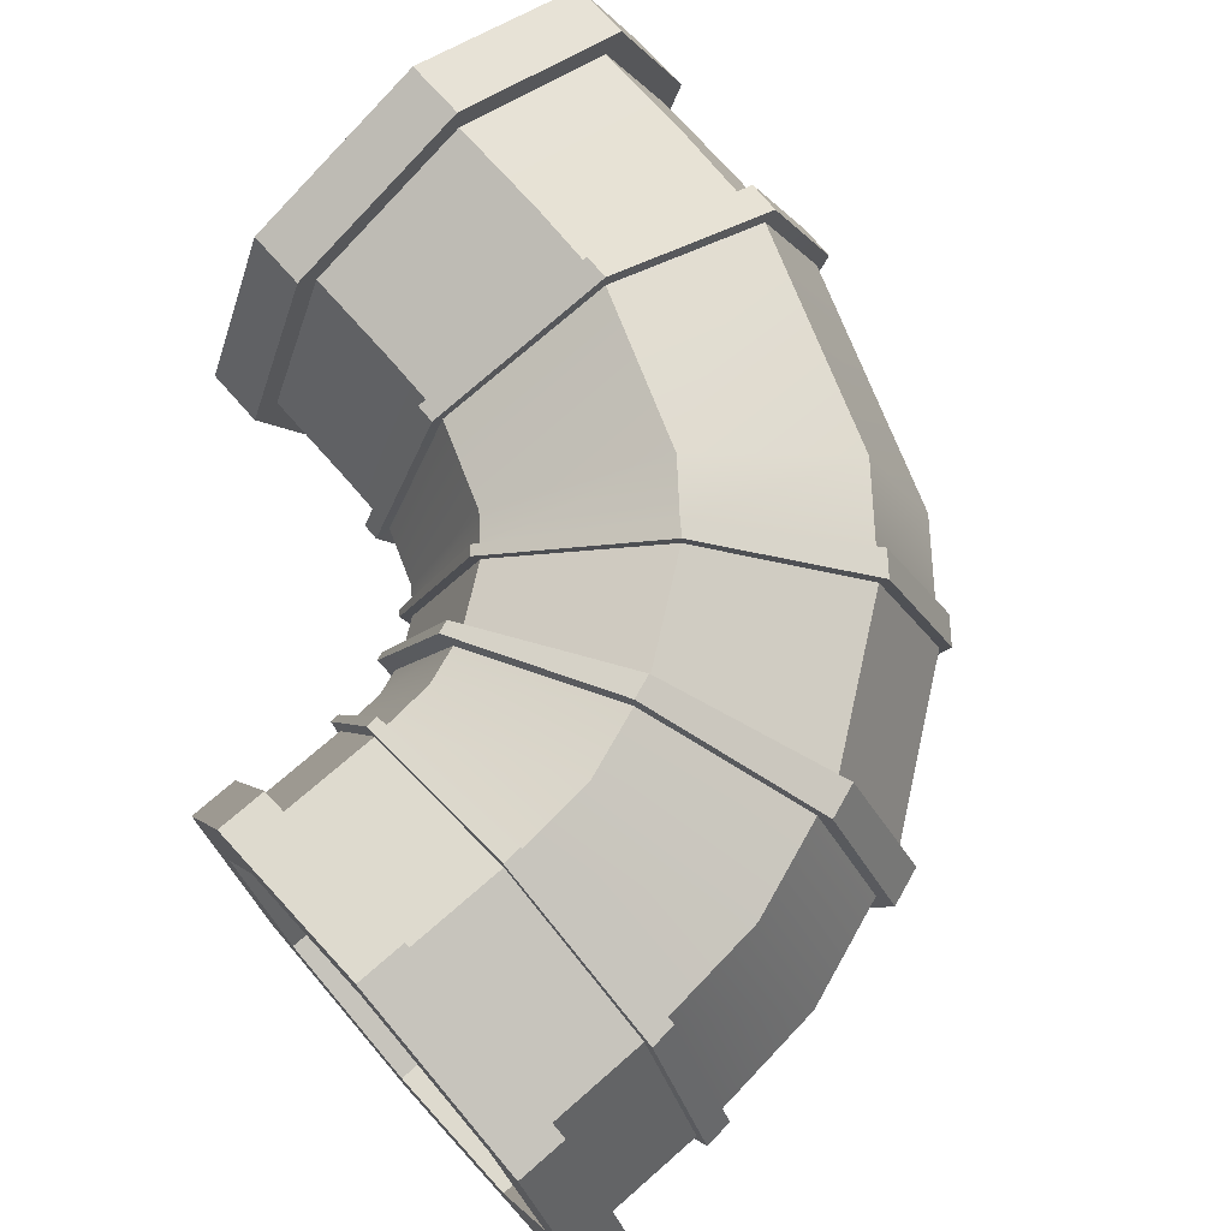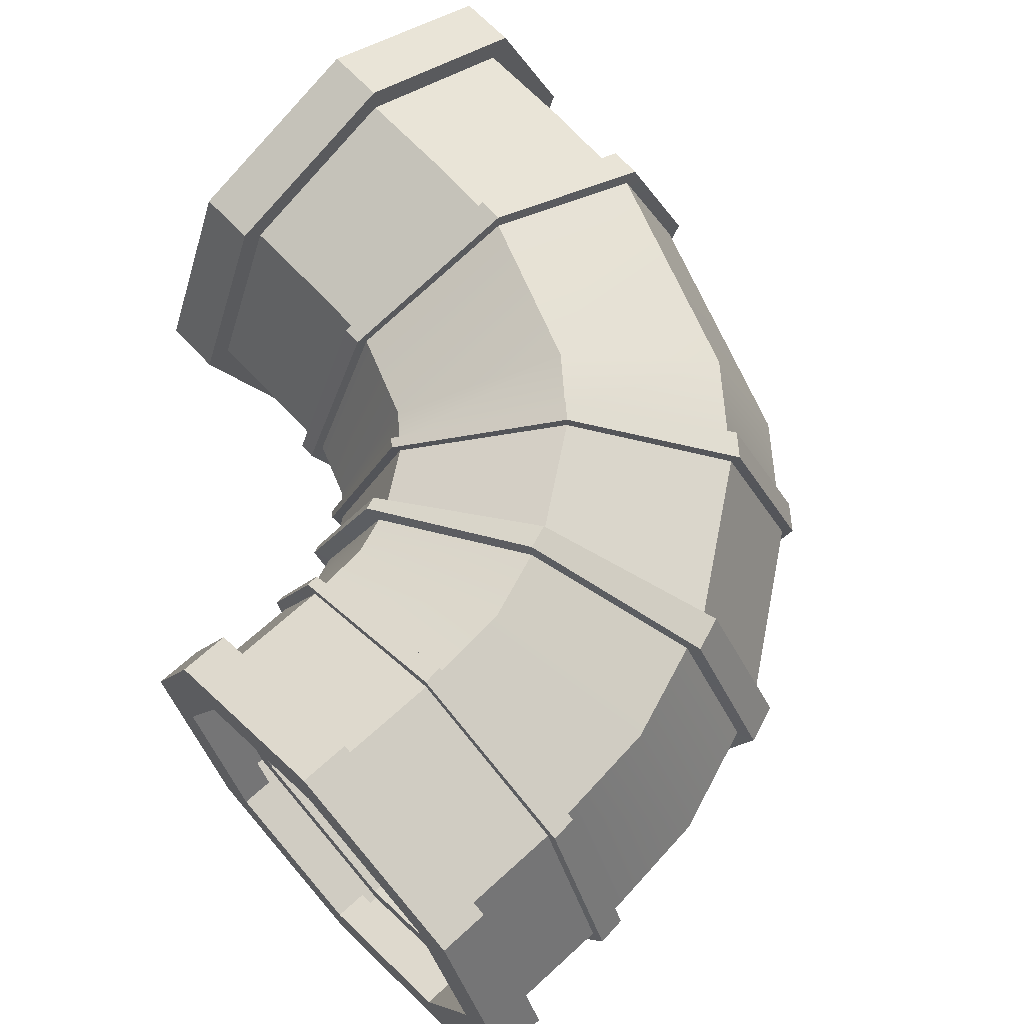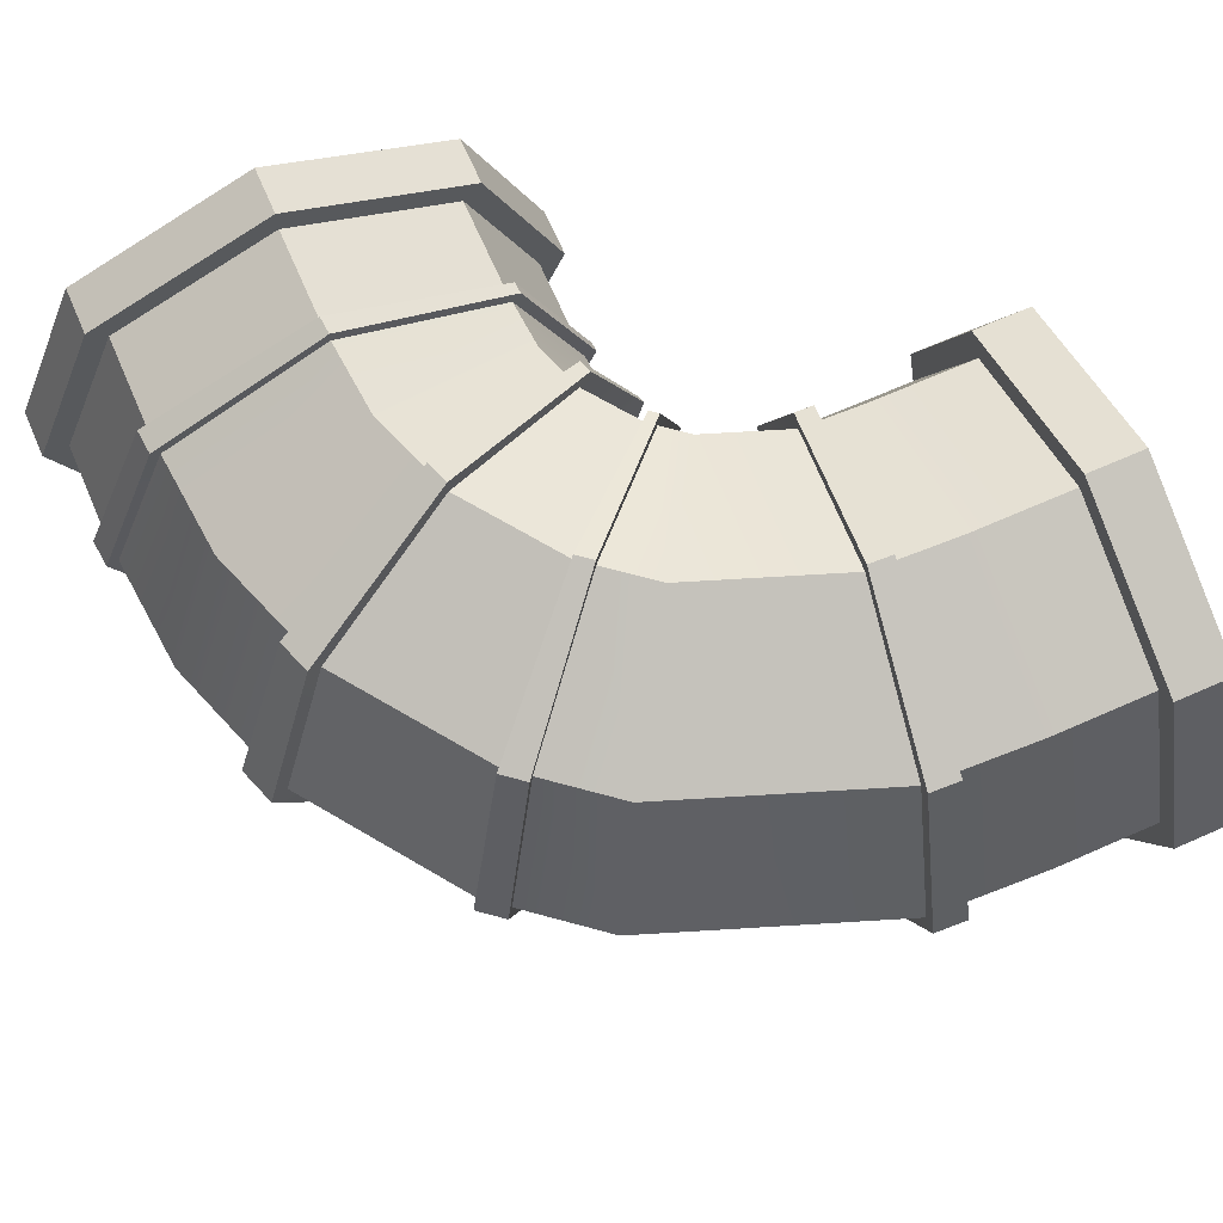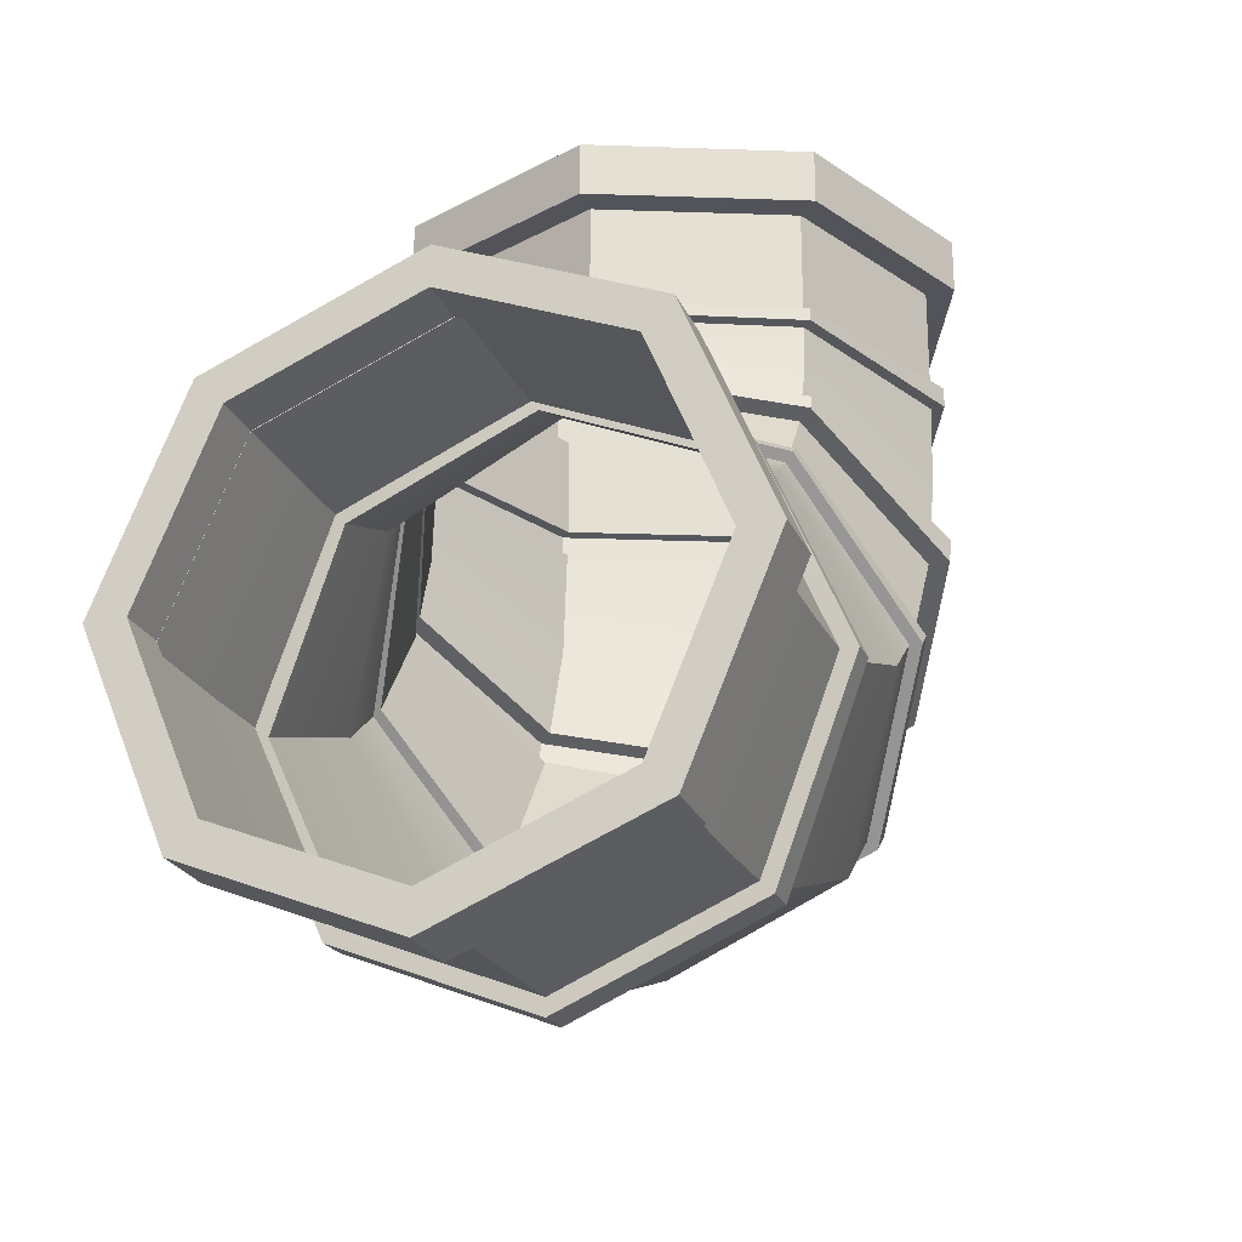
<metadata>
{"format":"obj","ext":"obj","renderer":"f3d","projection":"perspective","resolution":1024,"background":"white","views":[{"elev":71.8,"azim":-131.3,"up":"+Z"},{"elev":65.4,"azim":-132.8,"up":"+Z"},{"elev":68.8,"azim":-23.7,"up":"+Z"},{"elev":-23.8,"azim":109.2,"up":"+Y"}]}
</metadata>
<code>
g default
v 934.9 -6.09 -12.71
v 934.9 -18.8 -17.98
v 934.9 -31.52 -12.71
v 934.9 -36.78 0
v 934.9 -31.52 12.71
v 934.9 -18.8 17.98
v 934.9 -6.09 12.71
v 934.9 -0.8245 0
v 895.5 18.51 17.98
v 882.8 18.51 12.71
v 877.6 18.51 0
v 882.8 18.51 -12.71
v 895.5 18.51 -17.98
v 908.3 18.51 -12.71
v 913.5 18.51 0
v 908.3 18.51 12.71
v 895.5 11.04 17.98
v 882.8 11.04 12.71
v 877.6 11.04 0
v 882.8 11.04 -12.71
v 895.5 11.04 -17.98
v 908.3 11.04 -12.71
v 913.5 11.04 0
v 908.3 11.04 12.71
v 898.5 -3.164 17.98
v 887.2 -8.856 12.71
v 882.5 -11.21 0
v 887.2 -8.856 -12.71
v 898.5 -3.164 -17.98
v 909.9 2.527 -12.71
v 914.6 4.885 0
v 909.9 2.527 12.71
v 908.5 -14.29 17.98
v 901.6 -24.97 12.71
v 898.8 -29.4 0
v 901.6 -24.97 -12.71
v 908.5 -14.29 -17.98
v 915.4 -3.602 -12.71
v 918.3 0.8243 0
v 915.4 -3.602 12.71
v 920.1 -18.55 17.98
v 918.4 -31.16 12.71
v 917.7 -36.37 0
v 918.4 -31.16 -12.71
v 920.1 -18.55 -17.98
v 921.8 -5.953 -12.71
v 922.5 -0.7333 0
v 921.8 -5.953 12.71
v 930.5 -18.8 17.98
v 930.5 -31.52 12.71
v 930.5 -36.78 0
v 930.5 -31.52 -12.71
v 930.5 -18.8 -17.98
v 930.5 -6.09 -12.71
v 930.5 -0.8245 0
v 930.5 -6.09 12.71
v 896.2 3.613 17.98
v 883.7 0.964 12.71
v 878.6 -0.1331 0
v 883.7 0.964 -12.71
v 896.2 3.613 -17.98
v 908.6 6.262 -12.71
v 913.7 7.359 0
v 908.6 6.262 12.71
v 903.9 -10.54 17.98
v 894.9 -19.55 12.71
v 891.2 -23.28 0
v 894.9 -19.55 -12.71
v 903.9 -10.54 -17.98
v 912.8 -1.54 -12.71
v 916.6 2.191 0
v 912.8 -1.54 12.71
v 927 -18.8 17.98
v 927 -31.52 12.71
v 927 -36.78 0
v 927 -31.52 -12.71
v 927 -18.8 -17.98
v 927 -6.09 -12.71
v 927 -0.8245 0
v 927 -6.09 12.71
v 934.9 -4.676 -14.13
v 934.9 -18.8 -19.98
v 934.9 -32.93 -14.13
v 934.9 -38.78 0
v 934.9 -32.93 14.13
v 934.9 -18.8 19.98
v 934.9 -4.676 14.13
v 934.9 1.176 0
v 939.3 -4.676 -14.13
v 939.3 -18.8 -19.98
v 939.3 -32.93 -14.13
v 939.3 -38.78 4e-06
v 939.3 -32.93 14.13
v 939.3 -18.8 19.98
v 939.3 -4.676 14.13
v 939.3 1.176 -4e-06
v 939.3 -6.584 -12.22
v 939.3 -18.8 -17.28
v 939.3 -31.02 -12.22
v 939.3 -36.08 6e-06
v 939.3 -31.02 12.22
v 939.3 -18.8 17.28
v 939.3 -6.584 12.22
v 939.3 -1.523 -6e-06
v 935.8 -6.584 -12.22
v 935.8 -18.8 -17.28
v 935.8 -31.02 -12.22
v 935.8 -36.08 -2e-05
v 935.8 -31.02 12.22
v 935.8 -18.8 17.28
v 935.8 -6.584 12.22
v 935.8 -1.523 -5e-06
v 934.9 -5.964 -12.84
v 934.9 -18.8 -18.16
v 934.9 -31.64 -12.84
v 934.9 -36.96 0
v 934.9 -31.64 12.84
v 934.9 -18.8 18.16
v 934.9 -5.964 12.84
v 934.9 -0.6462 0
v 934.6 -6.09 -12.71
v 934.6 -0.8245 0
v 934.6 -6.09 12.71
v 934.6 -18.8 17.98
v 934.6 -31.52 12.71
v 934.6 -36.78 0
v 934.6 -31.52 -12.71
v 934.6 -18.8 -17.98
v 934.9 -4.809 -13.99
v 934.9 -18.8 -19.79
v 934.9 -32.8 -13.99
v 934.9 -38.6 0
v 934.9 -32.8 13.99
v 934.9 -18.8 19.79
v 934.9 -4.809 13.99
v 934.9 0.9881 0
v 935.1 -4.676 -14.13
v 935.1 -18.8 -19.98
v 935.1 -32.93 -14.13
v 935.1 -38.78 0
v 935.1 -32.93 14.13
v 935.1 -18.8 19.98
v 935.1 -4.676 14.13
v 935.1 1.176 -0
v 939.1 -4.676 -14.13
v 939.1 -18.8 -19.98
v 939.1 -32.93 -14.13
v 939.1 -38.78 3e-06
v 939.1 -32.93 14.13
v 939.1 -18.8 19.98
v 939.1 -4.676 14.13
v 939.1 1.176 -3e-06
v 939.3 -4.76 -14.04
v 939.3 -18.8 -19.86
v 939.3 -32.85 -14.04
v 939.3 -38.66 4e-06
v 939.3 -32.85 14.04
v 939.3 -18.8 19.86
v 939.3 -4.76 14.04
v 939.3 1.056 -4e-06
v 939.3 -6.548 -12.26
v 939.3 -18.8 -17.33
v 939.3 -31.06 -12.26
v 939.3 -36.14 6e-06
v 939.3 -31.06 12.26
v 939.3 -18.8 17.33
v 939.3 -6.548 12.26
v 939.3 -1.471 -6e-06
v 939.3 -6.584 -12.22
v 939.3 -18.8 -17.28
v 939.3 -31.02 -12.22
v 939.3 -36.08 6e-06
v 939.3 -31.02 12.22
v 939.3 -18.8 17.28
v 939.3 -6.584 12.22
v 939.3 -1.523 -6e-06
v 909.6 3.5 12.71
v 897.9 -1.399 17.98
v 886.3 -6.298 12.71
v 881.4 -8.328 0
v 886.3 -6.298 -12.71
v 897.9 -1.399 -17.98
v 909.6 3.5 -12.71
v 914.4 5.529 0
v 913.5 -2.046 12.71
v 905 -11.46 17.98
v 896.6 -20.88 12.71
v 893 -24.78 0
v 896.6 -20.88 -12.71
v 905 -11.46 -17.98
v 913.5 -2.046 -12.71
v 917 1.855 0
v 923.2 -5.991 12.71
v 922 -18.62 17.98
v 920.8 -31.25 12.71
v 920.3 -36.49 0
v 920.8 -31.25 -12.71
v 922 -18.62 -17.98
v 923.2 -5.991 -12.71
v 923.7 -0.7583 0
v 908.3 10.13 12.71
v 895.7 9.621 17.98
v 883 9.115 12.71
v 877.8 8.905 0
v 883 9.115 -12.71
v 895.7 9.621 -17.98
v 908.3 10.13 -12.71
v 913.6 10.34 0
v 909 10.17 13.37
v 895.7 9.62 18.91
v 908.9 11.09 13.37
v 895.5 11.04 18.91
v 882.3 9.057 13.37
v 882.2 10.98 13.37
v 876.8 8.822 0
v 876.6 10.96 0
v 882.3 9.057 -13.37
v 882.2 10.98 -13.37
v 895.7 9.62 -18.91
v 895.5 11.04 -18.91
v 909 10.17 -13.37
v 908.9 11.09 -13.37
v 914.5 10.4 0
v 914.4 11.1 0
v 898.5 -3.164 19.39
v 886.2 -9.186 13.71
v 897.9 -1.399 19.39
v 885.3 -6.629 13.71
v 881.1 -11.68 0
v 880.1 -8.794 0
v 886.2 -9.186 -13.71
v 885.3 -6.629 -13.71
v 898.5 -3.164 -19.39
v 897.9 -1.399 -19.39
v 910.8 2.858 -13.71
v 910.5 3.83 -13.71
v 915.9 5.351 0
v 915.7 5.995 0
v 910.8 2.858 13.71
v 910.5 3.83 13.71
v 913.9 -1.572 13.32
v 905 -11.46 18.84
v 913.2 -1.065 13.32
v 903.9 -10.54 18.84
v 896.2 -21.36 13.32
v 894.5 -20.02 13.32
v 892.5 -25.45 -0
v 890.6 -23.95 -0
v 896.2 -21.36 -13.32
v 894.5 -20.02 -13.32
v 905 -11.46 -18.84
v 903.9 -10.54 -18.84
v 913.9 -1.572 -13.32
v 913.2 -1.065 -13.32
v 917.5 2.525 -0
v 917.1 2.861 -0
v 923.2 -5.166 13.54
v 922 -18.62 19.14
v 921.8 -5.128 13.54
v 920.1 -18.55 19.14
v 920.7 -32.08 13.54
v 918.4 -31.98 13.54
v 920.2 -37.65 0
v 917.7 -37.54 0
v 920.7 -32.08 -13.54
v 918.4 -31.98 -13.54
v 922 -18.62 -19.14
v 920.1 -18.55 -19.14
v 923.2 -5.166 -13.54
v 921.8 -5.128 -13.54
v 923.7 0.4069 0
v 922.5 0.4319 0
v 895.5 18.51 19.98
v 881.4 18.51 14.13
v 875.6 18.51 0
v 881.4 18.51 -14.13
v 895.5 18.51 -19.98
v 909.7 18.51 -14.13
v 915.5 18.51 0
v 909.7 18.51 14.13
v 895.5 22.24 19.98
v 881.4 22.24 14.13
v 875.6 22.24 -0
v 881.4 22.24 -14.13
v 895.5 22.24 -19.98
v 909.7 22.24 -14.13
v 915.5 22.24 0
v 909.7 22.24 14.13
v 895.5 22.24 15.98
v 884.2 22.24 11.3
v 879.6 22.24 -0
v 884.2 22.24 -11.3
v 895.5 22.24 -15.98
v 906.8 22.24 -11.3
v 911.5 22.24 0
v 906.8 22.24 11.3
v 895.5 19.76 15.98
v 884.2 19.76 11.3
v 879.6 19.76 0
v 884.2 19.76 -11.3
v 895.5 19.76 -15.98
v 906.8 19.76 -11.3
v 911.5 19.76 0
v 906.8 19.76 11.3
v 895.5 22.24 -19.72
v 909.5 22.24 -13.94
v 915.3 22.24 0
v 909.5 22.24 13.94
v 895.5 22.24 19.72
v 881.6 22.24 13.94
v 875.8 22.24 -0
v 881.6 22.24 -13.94
v 895.5 22.12 -19.98
v 909.7 22.12 -14.13
v 915.5 22.12 0
v 909.7 22.12 14.13
v 895.5 22.12 19.98
v 881.4 22.12 14.13
v 875.6 22.12 -0
v 881.4 22.12 -14.13
v 895.5 18.64 -19.98
v 909.7 18.64 -14.13
v 915.5 18.64 0
v 909.7 18.64 14.13
v 895.5 18.64 19.98
v 881.4 18.64 14.13
v 875.6 18.64 -0
v 881.4 18.64 -14.13
v 895.5 18.51 -19.84
v 909.6 18.51 -14.03
v 915.4 18.51 0
v 909.6 18.51 14.03
v 895.5 18.51 19.84
v 881.5 18.51 14.03
v 875.7 18.51 0
v 881.5 18.51 -14.03
v 895.5 18.51 -18.2
v 908.4 18.51 -12.87
v 913.7 18.51 0
v 908.4 18.51 12.87
v 895.5 18.51 18.2
v 882.7 18.51 12.87
v 877.3 18.51 0
v 882.7 18.51 -12.87
v 895.5 18.37 -17.98
v 908.3 18.37 -12.71
v 913.5 18.37 0
v 908.3 18.37 12.71
v 895.5 18.37 17.98
v 882.8 18.37 12.71
v 877.6 18.37 0
v 882.8 18.37 -12.71
v 884.1 22.24 -11.39
v 895.5 22.24 -16.11
v 906.9 22.24 -11.39
v 911.7 22.24 0
v 906.9 22.24 11.39
v 895.5 22.24 16.11
v 884.1 22.24 11.39
v 879.4 22.24 -0
v 895.5 22.09 -15.98
v 906.8 22.09 -11.3
v 911.5 22.09 0
v 906.8 22.09 11.3
v 895.5 22.09 15.98
v 884.2 22.09 11.3
v 879.6 22.09 -0
v 884.2 22.09 -11.3
g pCylinder10
f 1 2 128 121
f 2 3 127 128
f 3 4 126 127
f 4 5 125 126
f 5 6 124 125
f 6 7 123 124
f 7 8 122 123
f 8 1 121 122
f 18 17 349 350
f 19 18 350 351
f 20 19 351 352
f 21 20 352 345
f 22 21 345 346
f 23 22 346 347
f 24 23 347 348
f 17 24 348 349
f 226 225 227 228
f 229 226 228 230
f 231 229 230 232
f 233 231 232 234
f 235 233 234 236
f 237 235 236 238
f 239 237 238 240
f 225 239 240 227
f 34 33 186 187
f 35 34 187 188
f 36 35 188 189
f 37 36 189 190
f 38 37 190 191
f 39 38 191 192
f 40 39 192 185
f 33 40 185 186
f 42 41 33 34
f 43 42 34 35
f 44 43 35 36
f 45 44 36 37
f 46 45 37 38
f 47 46 38 39
f 48 47 39 40
f 41 48 40 33
f 50 49 73 74
f 51 50 74 75
f 52 51 75 76
f 53 52 76 77
f 54 53 77 78
f 55 54 78 79
f 56 55 79 80
f 49 56 80 73
f 58 57 202 203
f 59 58 203 204
f 60 59 204 205
f 61 60 205 206
f 62 61 206 207
f 63 62 207 208
f 64 63 208 201
f 57 64 201 202
f 66 65 25 26
f 67 66 26 27
f 68 67 27 28
f 69 68 28 29
f 70 69 29 30
f 71 70 30 31
f 72 71 31 32
f 65 72 32 25
f 74 73 194 195
f 75 74 195 196
f 76 75 196 197
f 77 76 197 198
f 78 77 198 199
f 79 78 199 200
f 80 79 200 193
f 73 80 193 194
f 2 1 113 114
f 3 2 114 115
f 4 3 115 116
f 5 4 116 117
f 6 5 117 118
f 7 6 118 119
f 8 7 119 120
f 1 8 120 113
f 82 81 137 138
f 83 82 138 139
f 84 83 139 140
f 85 84 140 141
f 86 85 141 142
f 87 86 142 143
f 88 87 143 144
f 81 88 144 137
f 90 89 153 154
f 91 90 154 155
f 92 91 155 156
f 93 92 156 157
f 94 93 157 158
f 95 94 158 159
f 96 95 159 160
f 89 96 160 153
f 98 97 169 170
f 99 98 170 171
f 100 99 171 172
f 101 100 172 173
f 102 101 173 174
f 103 102 174 175
f 104 103 175 176
f 97 104 176 169
f 114 113 129 130
f 115 114 130 131
f 116 115 131 132
f 117 116 132 133
f 118 117 133 134
f 119 118 134 135
f 120 119 135 136
f 113 120 136 129
f 122 121 54 55
f 123 122 55 56
f 124 123 56 49
f 125 124 49 50
f 126 125 50 51
f 127 126 51 52
f 128 127 52 53
f 121 128 53 54
f 130 129 81 82
f 131 130 82 83
f 132 131 83 84
f 133 132 84 85
f 134 133 85 86
f 135 134 86 87
f 136 135 87 88
f 129 136 88 81
f 138 137 145 146
f 139 138 146 147
f 140 139 147 148
f 141 140 148 149
f 142 141 149 150
f 143 142 150 151
f 144 143 151 152
f 137 144 152 145
f 146 145 89 90
f 147 146 90 91
f 148 147 91 92
f 149 148 92 93
f 150 149 93 94
f 151 150 94 95
f 152 151 95 96
f 145 152 96 89
f 154 153 161 162
f 155 154 162 163
f 156 155 163 164
f 157 156 164 165
f 158 157 165 166
f 159 158 166 167
f 160 159 167 168
f 153 160 168 161
f 162 161 97 98
f 163 162 98 99
f 164 163 99 100
f 165 164 100 101
f 166 165 101 102
f 167 166 102 103
f 168 167 103 104
f 161 168 104 97
f 170 169 105 106
f 171 170 106 107
f 172 171 107 108
f 173 172 108 109
f 174 173 109 110
f 175 174 110 111
f 176 175 111 112
f 169 176 112 105
f 178 177 64 57
f 179 178 57 58
f 180 179 58 59
f 181 180 59 60
f 182 181 60 61
f 183 182 61 62
f 184 183 62 63
f 177 184 63 64
f 242 241 243 244
f 245 242 244 246
f 247 245 246 248
f 249 247 248 250
f 251 249 250 252
f 253 251 252 254
f 255 253 254 256
f 241 255 256 243
f 258 257 259 260
f 261 258 260 262
f 263 261 262 264
f 265 263 264 266
f 267 265 266 268
f 269 267 268 270
f 271 269 270 272
f 257 271 272 259
f 210 209 211 212
f 213 210 212 214
f 215 213 214 216
f 217 215 216 218
f 219 217 218 220
f 221 219 220 222
f 223 221 222 224
f 209 223 224 211
f 202 201 209 210
f 24 17 212 211
f 203 202 210 213
f 17 18 214 212
f 204 203 213 215
f 18 19 216 214
f 205 204 215 217
f 19 20 218 216
f 206 205 217 219
f 20 21 220 218
f 207 206 219 221
f 21 22 222 220
f 208 207 221 223
f 22 23 224 222
f 201 208 223 209
f 23 24 211 224
f 26 25 225 226
f 178 179 228 227
f 27 26 226 229
f 179 180 230 228
f 28 27 229 231
f 180 181 232 230
f 29 28 231 233
f 181 182 234 232
f 30 29 233 235
f 182 183 236 234
f 31 30 235 237
f 183 184 238 236
f 32 31 237 239
f 184 177 240 238
f 25 32 239 225
f 177 178 227 240
f 186 185 241 242
f 72 65 244 243
f 187 186 242 245
f 65 66 246 244
f 188 187 245 247
f 66 67 248 246
f 189 188 247 249
f 67 68 250 248
f 190 189 249 251
f 68 69 252 250
f 191 190 251 253
f 69 70 254 252
f 192 191 253 255
f 70 71 256 254
f 185 192 255 241
f 71 72 243 256
f 194 193 257 258
f 48 41 260 259
f 195 194 258 261
f 41 42 262 260
f 196 195 261 263
f 42 43 264 262
f 197 196 263 265
f 43 44 266 264
f 198 197 265 267
f 44 45 268 266
f 199 198 267 269
f 45 46 270 268
f 200 199 269 271
f 46 47 272 270
f 193 200 271 257
f 47 48 259 272
f 10 9 341 342
f 11 10 342 343
f 12 11 343 344
f 13 12 344 337
f 14 13 337 338
f 15 14 338 339
f 16 15 339 340
f 9 16 340 341
f 274 273 325 326
f 275 274 326 327
f 276 275 327 328
f 277 276 328 321
f 278 277 321 322
f 279 278 322 323
f 280 279 323 324
f 273 280 324 325
f 282 281 309 310
f 283 282 310 311
f 284 283 311 312
f 285 284 312 305
f 286 285 305 306
f 287 286 306 307
f 288 287 307 308
f 281 288 308 309
f 290 289 365 366
f 291 290 366 367
f 292 291 367 368
f 293 292 368 361
f 294 293 361 362
f 295 294 362 363
f 296 295 363 364
f 289 296 364 365
f 306 305 354 355
f 307 306 355 356
f 308 307 356 357
f 309 308 357 358
f 310 309 358 359
f 311 310 359 360
f 312 311 360 353
f 305 312 353 354
f 314 313 285 286
f 315 314 286 287
f 316 315 287 288
f 317 316 288 281
f 318 317 281 282
f 319 318 282 283
f 320 319 283 284
f 313 320 284 285
f 322 321 313 314
f 323 322 314 315
f 324 323 315 316
f 325 324 316 317
f 326 325 317 318
f 327 326 318 319
f 328 327 319 320
f 321 328 320 313
f 330 329 277 278
f 331 330 278 279
f 332 331 279 280
f 333 332 280 273
f 334 333 273 274
f 335 334 274 275
f 336 335 275 276
f 329 336 276 277
f 338 337 329 330
f 339 338 330 331
f 340 339 331 332
f 341 340 332 333
f 342 341 333 334
f 343 342 334 335
f 344 343 335 336
f 337 344 336 329
f 346 345 13 14
f 347 346 14 15
f 348 347 15 16
f 349 348 16 9
f 350 349 9 10
f 351 350 10 11
f 352 351 11 12
f 345 352 12 13
f 354 353 292 293
f 355 354 293 294
f 356 355 294 295
f 357 356 295 296
f 358 357 296 289
f 359 358 289 290
f 360 359 290 291
f 353 360 291 292
f 362 361 301 302
f 363 362 302 303
f 364 363 303 304
f 365 364 304 297
f 366 365 297 298
f 367 366 298 299
f 368 367 299 300
f 361 368 300 301

</code>
